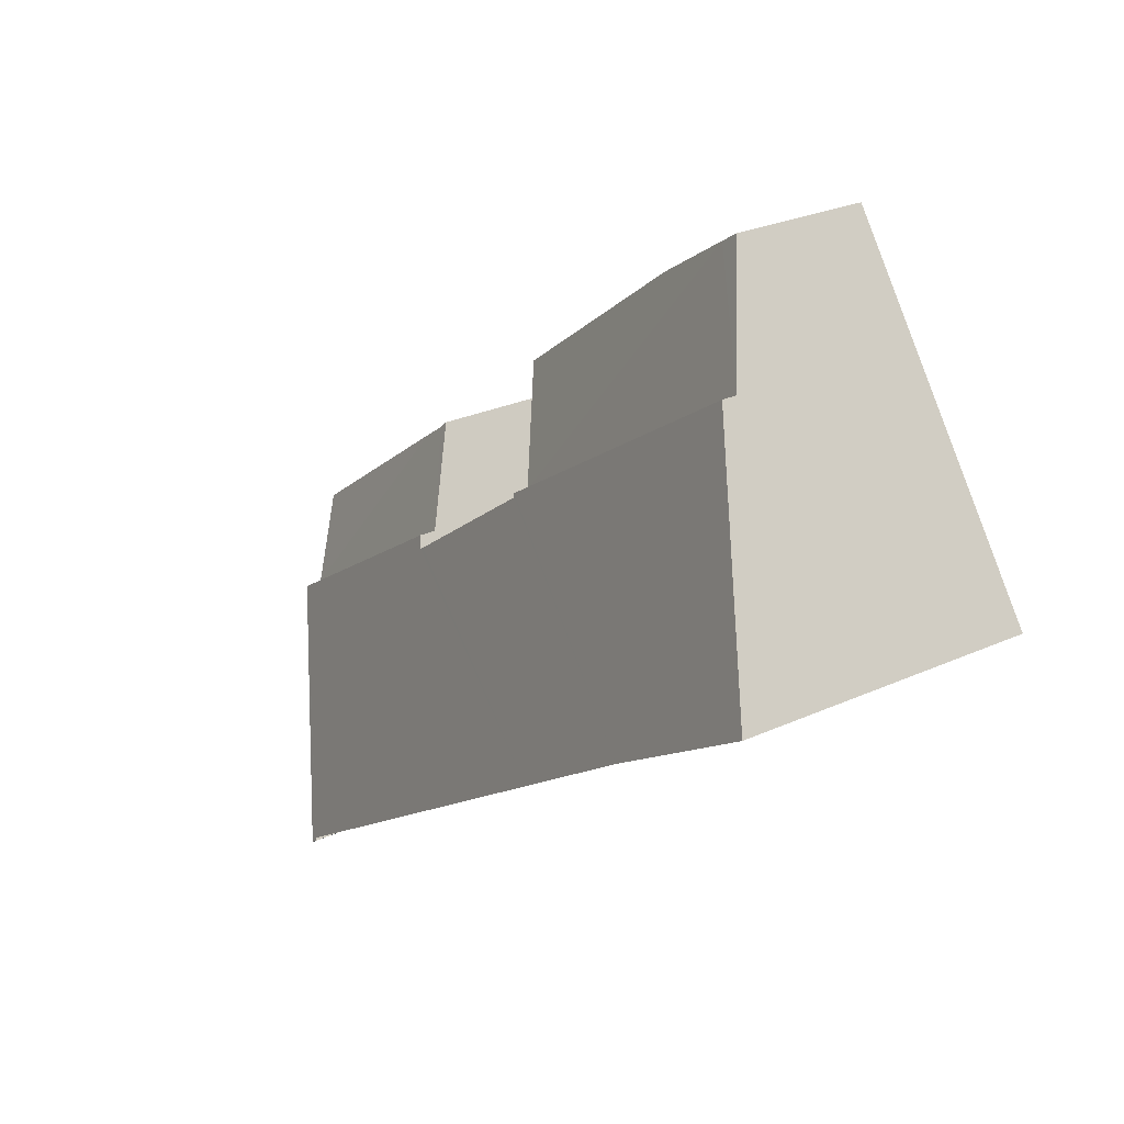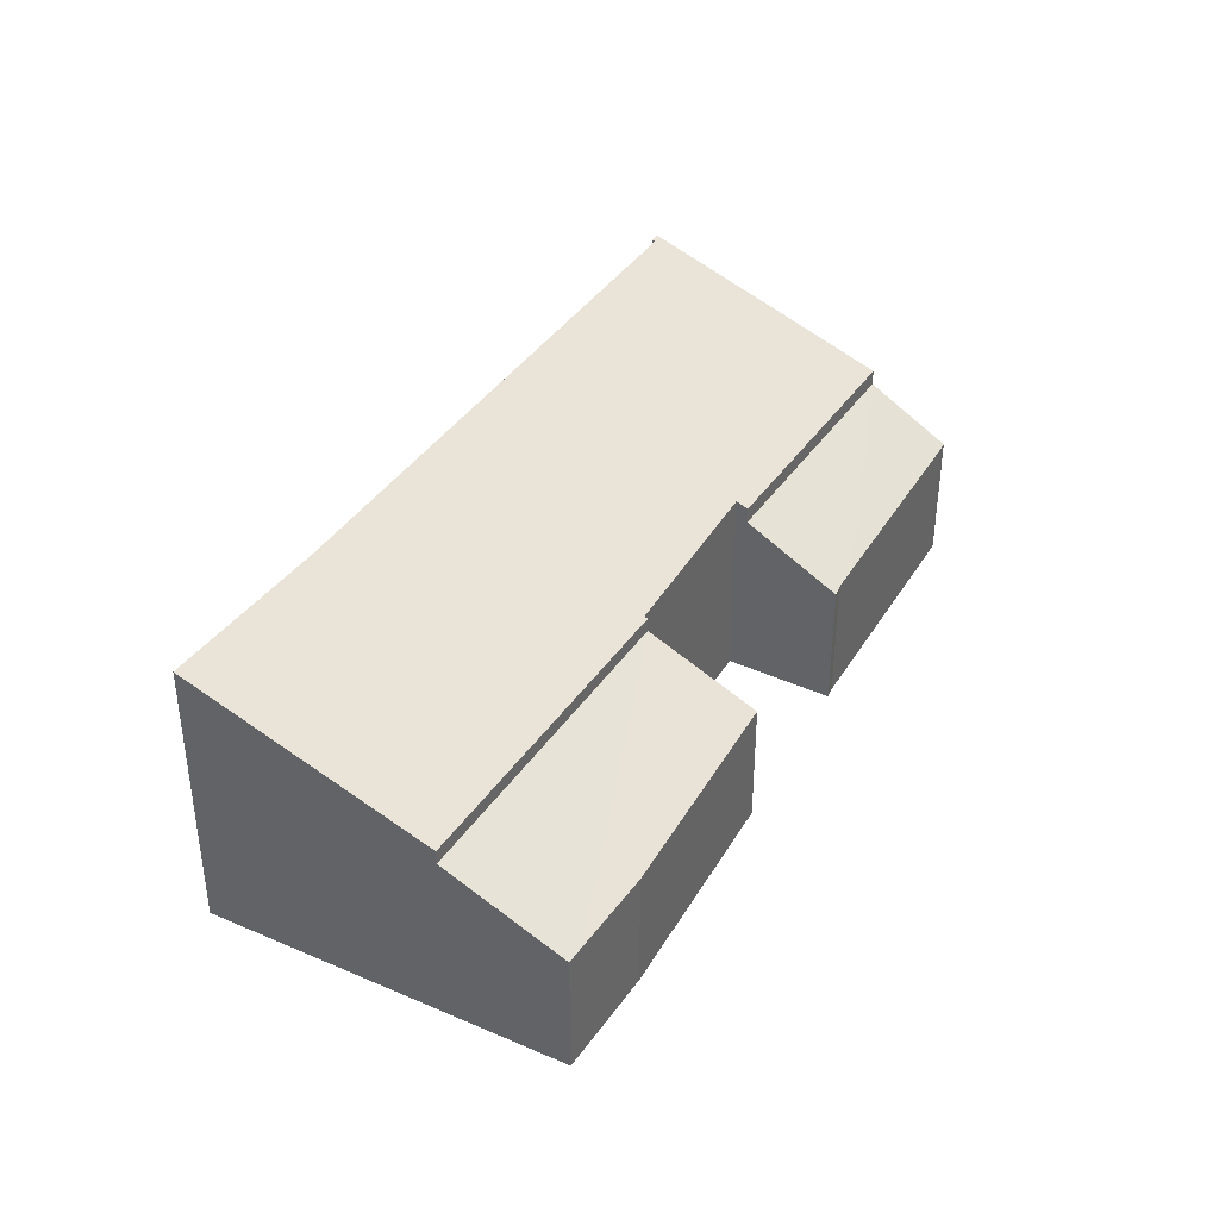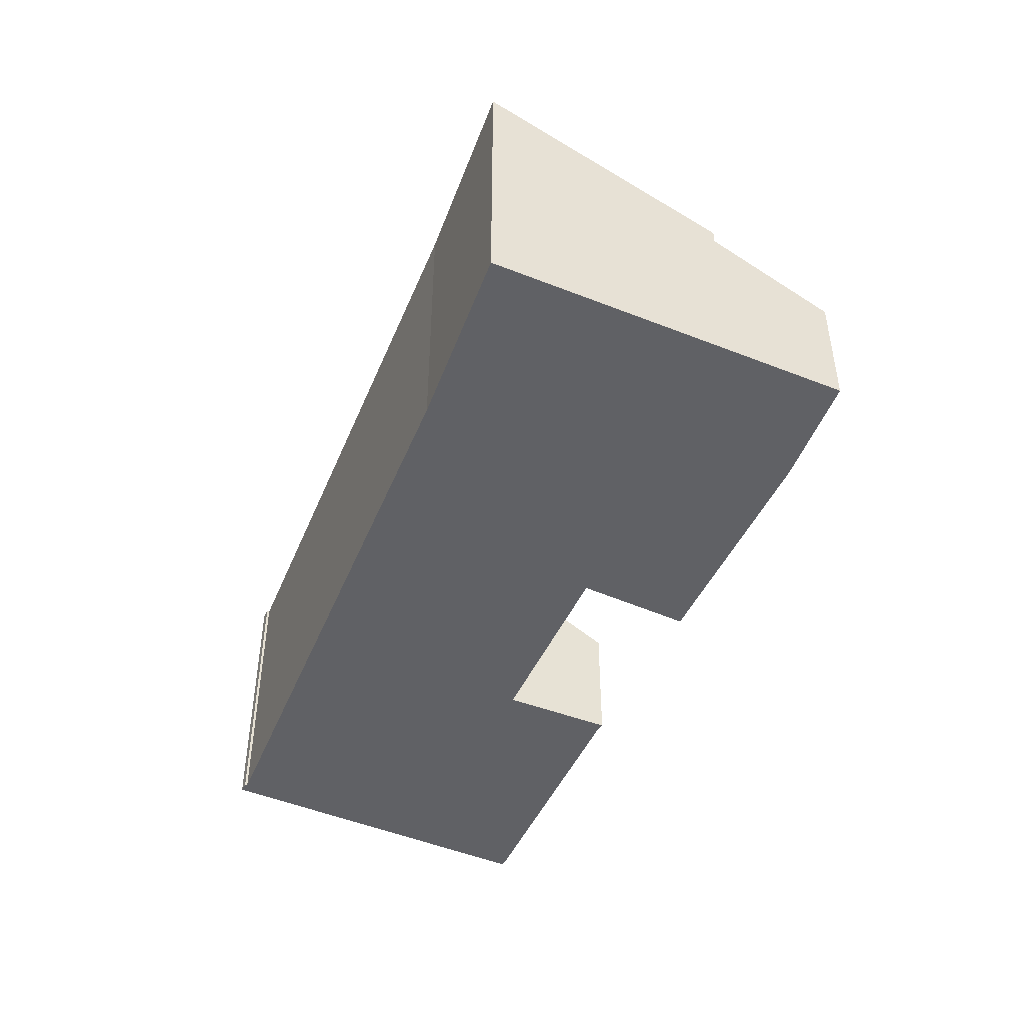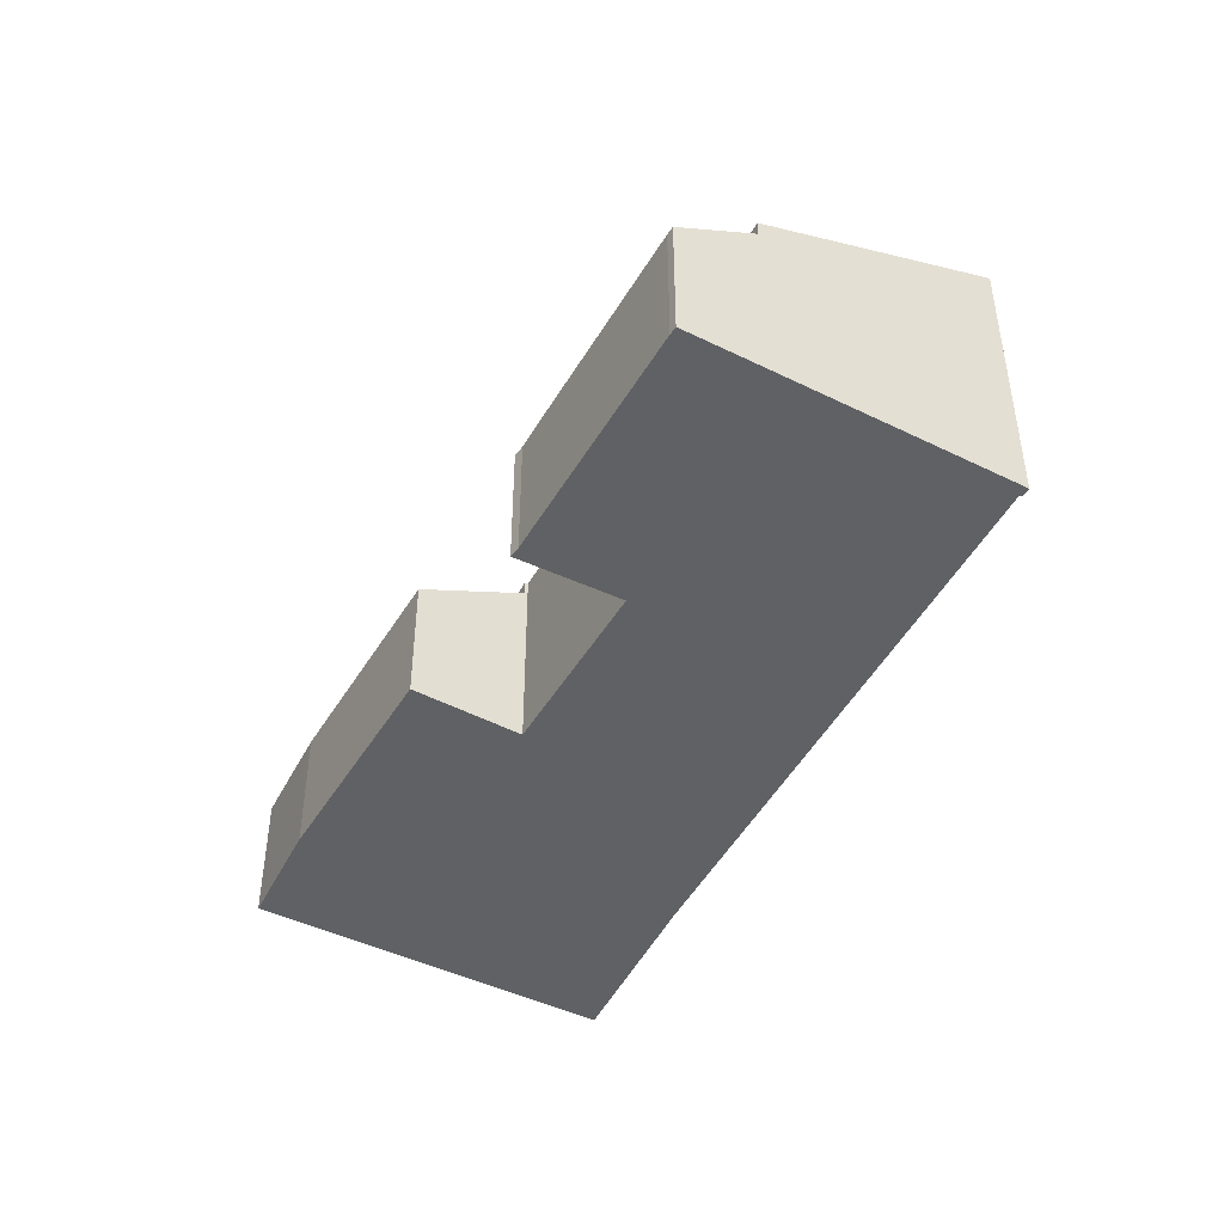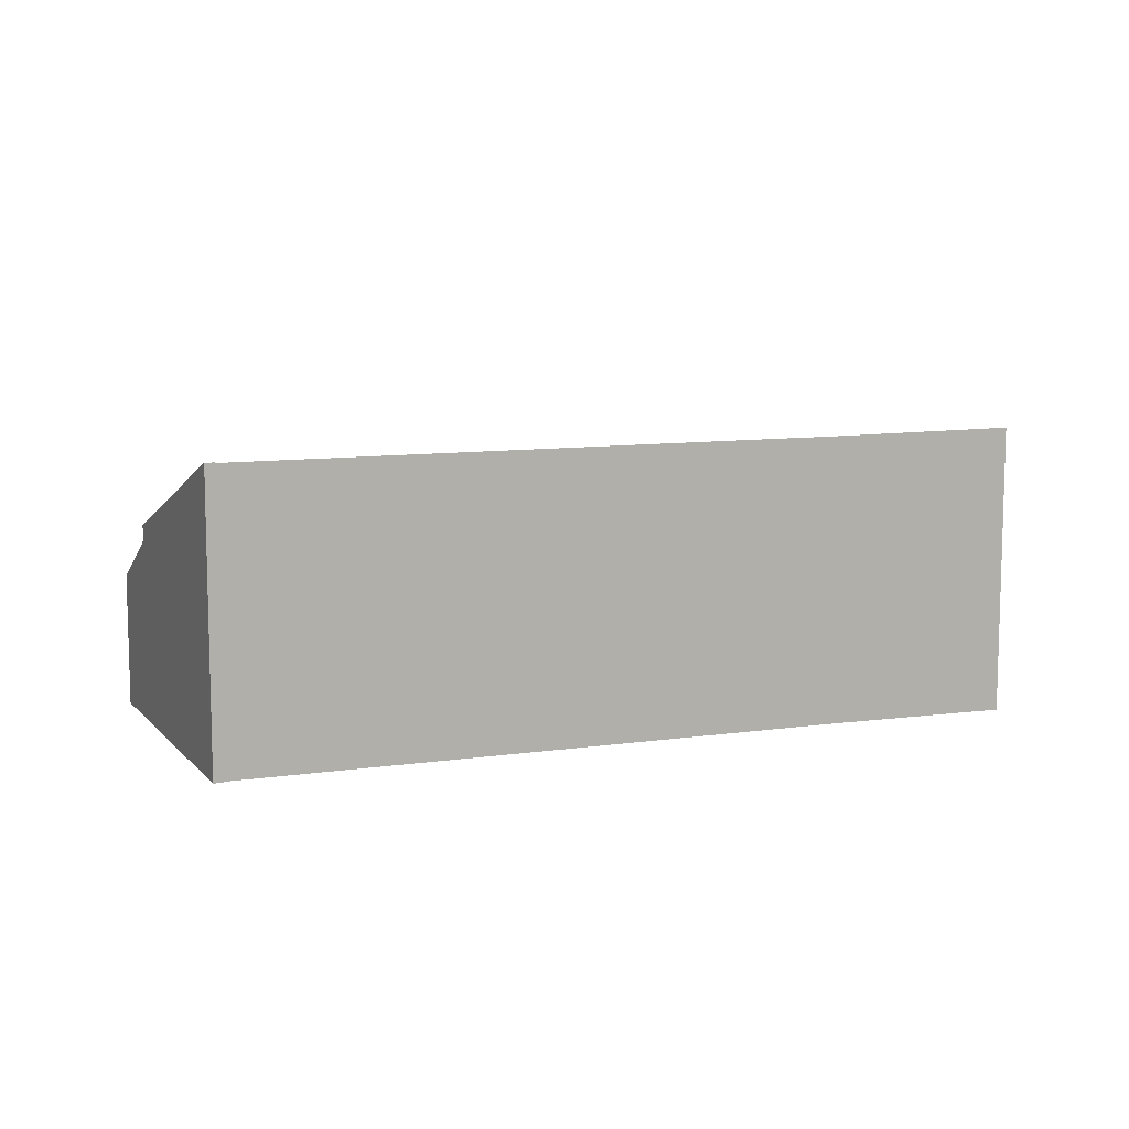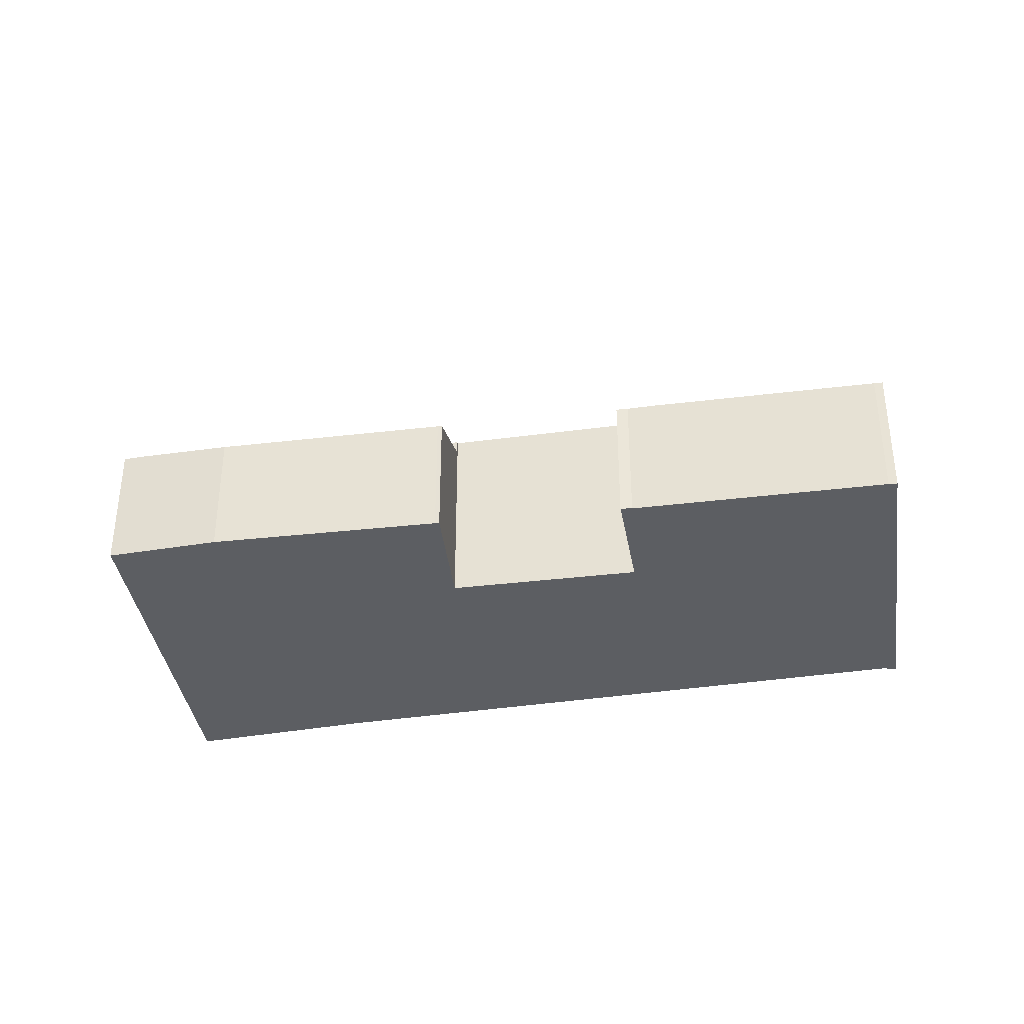
<metadata>
{"format":"obj","ext":"obj","renderer":"f3d","projection":"perspective","resolution":1024,"background":"white","views":[{"elev":26.9,"azim":-125.3,"up":"+Z"},{"elev":39.7,"azim":-25.6,"up":"+Y"},{"elev":-48.1,"azim":-77.9,"up":"+Y"},{"elev":-46.1,"azim":97.2,"up":"+Y"},{"elev":10.0,"azim":-166.6,"up":"+Y"},{"elev":-37.8,"azim":44.9,"up":"+Y"}]}
</metadata>
<code>
v  8.441 3.411 6.443
v  11.64 4.94 0.307
v  6.383 3.476 7.775
v  13.39 3.464 2.717
v  13.49 3.465 2.646
v  3.95 4.94 5.413
v  5.901 3.478 8.087
v  3.95 -3.315e-16 5.413
v  5.901 -4.952e-16 8.087
v  8.441 -3.945e-16 6.443
v  6.383 -4.761e-16 7.775
v  13.39 -1.664e-16 2.717
v  13.49 -1.62e-16 2.646
v  11.64 -1.88e-17 0.307
v  22.04 5.329 -6.595
v  15.73 5.451 -2.808
v  15.92 5.329 -2.533
v  7.744 7.728 -5.025
v  11.86 7.739 -7.792
v  17.83 7.756 -11.81
v  21.26 5.808 -7.652
v  18.04 7.761 -11.97
v  17.79 7.781 -11.87
v  18 7.788 -12.03
v  11.64 5.329 0.307
v  0 7.762 4.753e-16
v  3.95 5.329 5.413
v  4.267 7.718 -2.686
v  11.58 5.364 0.231
v  15.63 5.449 -2.732
v  18 7.365e-16 -12.03
v  22.04 4.038e-16 -6.595
v  21.26 4.685e-16 -7.652
v  18.04 7.328e-16 -11.97
v  11.58 -1.414e-17 0.231
v  17.79 7.265e-16 -11.87
v  17.83 7.23e-16 -11.81
v  11.86 4.771e-16 -7.792
v  7.744 3.077e-16 -5.025
v  4.267 1.645e-16 -2.686
v  0 0 0
v  15.73 1.719e-16 -2.808
v  15.92 1.551e-16 -2.533
v  15.63 1.673e-16 -2.732
v  22.07 4.873 -6.563
v  23.21 3.575 -4.64
v  23.39 3.582 -4.787
v  22.79 3.575 -4.337
v  18.27 3.569 -1.041
v  17.66 3.552 -0.598
v  15.92 4.894 -2.533
v  17.43 3.525 -0.382
v  22.04 4.894 -6.595
v  23.21 2.841e-16 -4.64
v  17.66 3.662e-17 -0.598
v  18.27 6.374e-17 -1.041
v  22.79 2.656e-16 -4.337
v  23.39 2.931e-16 -4.787
v  17.43 2.339e-17 -0.382
v  22.07 4.019e-16 -6.563
g defaultobject
f 1 2 3
f 2 1 4
f 2 4 5
f 6 3 2
f 3 6 7
f 8 7 6
f 7 8 9
f 9 3 7
f 3 9 1
f 1 9 10
f 10 9 11
f 10 4 1
f 4 10 12
f 4 12 5
f 5 12 13
f 5 14 2
f 14 5 13
f 14 6 2
f 6 14 8
f 14 9 8
f 9 14 11
f 11 14 10
f 10 14 12
f 12 14 13
f 15 16 17
f 16 15 18
f 18 15 19
f 19 15 20
f 20 15 21
f 20 21 22
f 20 22 23
f 23 22 24
f 25 26 27
f 26 25 28
f 28 25 29
f 28 29 30
f 28 30 18
f 18 30 16
f 22 31 24
f 31 22 21
f 31 21 15
f 31 15 32
f 31 32 33
f 31 33 34
f 25 35 29
f 35 25 14
f 31 23 24
f 23 31 36
f 37 19 20
f 19 37 38
f 19 38 18
f 18 38 39
f 18 39 28
f 28 39 40
f 28 41 26
f 41 28 40
f 36 20 23
f 20 36 37
f 41 27 26
f 27 41 8
f 42 17 16
f 17 42 43
f 8 25 27
f 25 8 14
f 35 30 29
f 30 35 16
f 16 35 42
f 42 35 44
f 43 15 17
f 15 43 32
f 31 37 36
f 38 35 39
f 35 38 44
f 44 38 37
f 44 37 42
f 42 37 43
f 43 37 32
f 32 37 34
f 34 37 31
f 32 34 33
f 40 8 41
f 8 40 14
f 14 40 35
f 35 40 39
f 45 46 47
f 46 45 48
f 48 45 49
f 50 51 52
f 51 50 53
f 53 50 49
f 53 49 45
f 49 46 48
f 46 49 54
f 54 49 50
f 54 50 55
f 54 55 56
f 54 56 57
f 46 58 47
f 58 46 54
f 52 55 50
f 55 52 59
f 58 45 47
f 45 58 53
f 53 58 32
f 32 58 60
f 32 51 53
f 51 32 43
f 43 52 51
f 52 43 59
f 54 60 58
f 60 54 57
f 60 57 56
f 60 56 32
f 32 56 43
f 43 56 55
f 43 55 59

</code>
